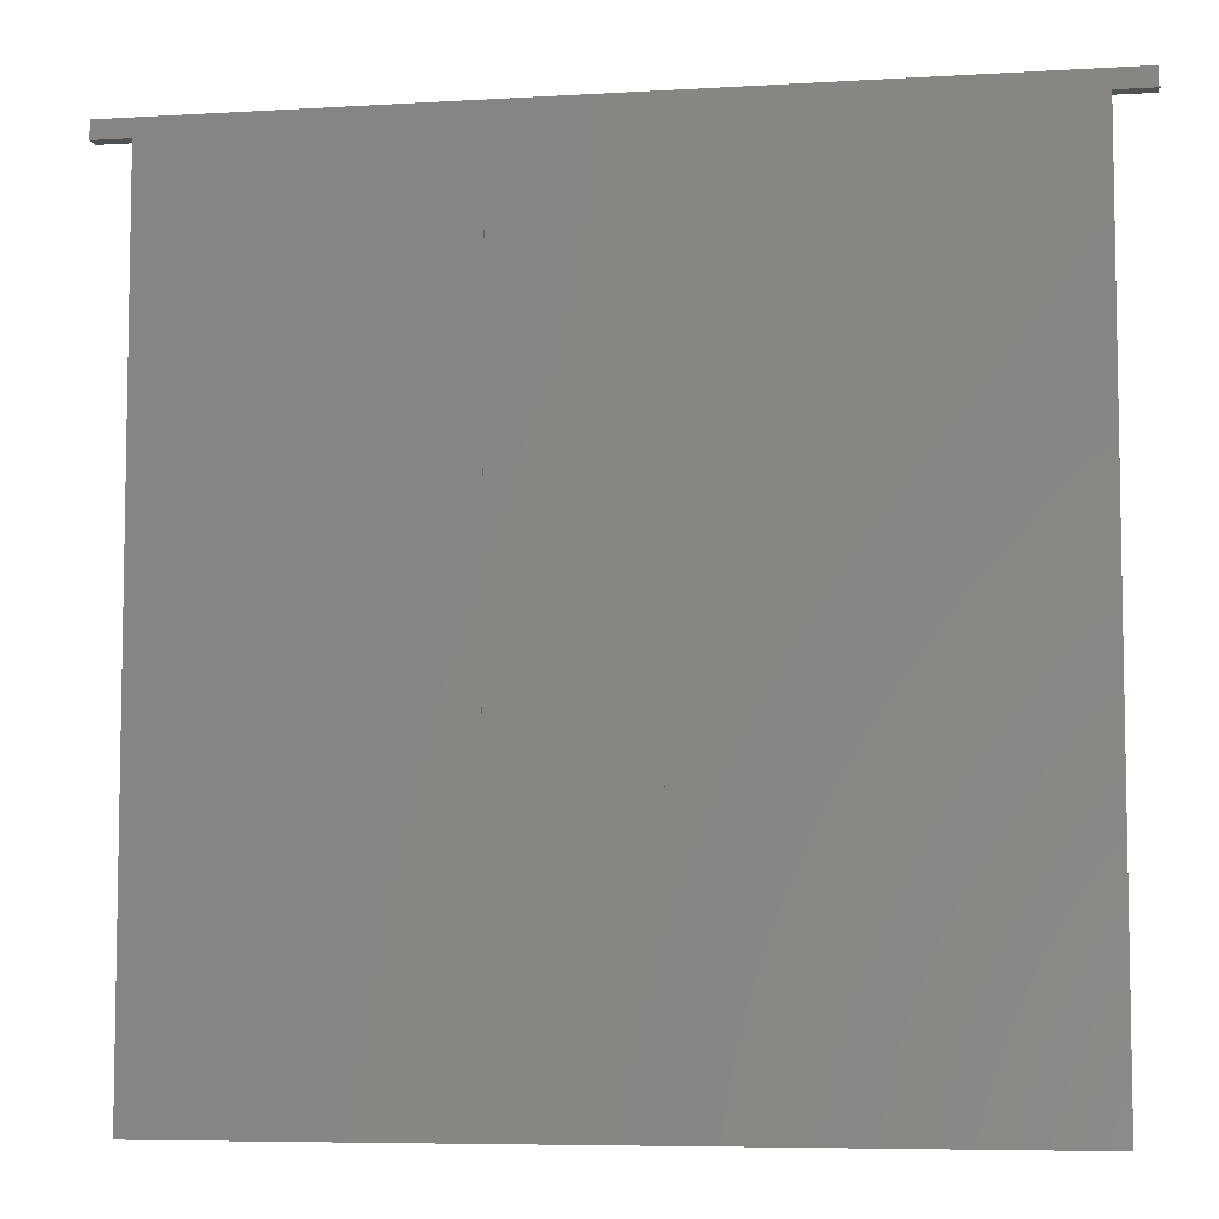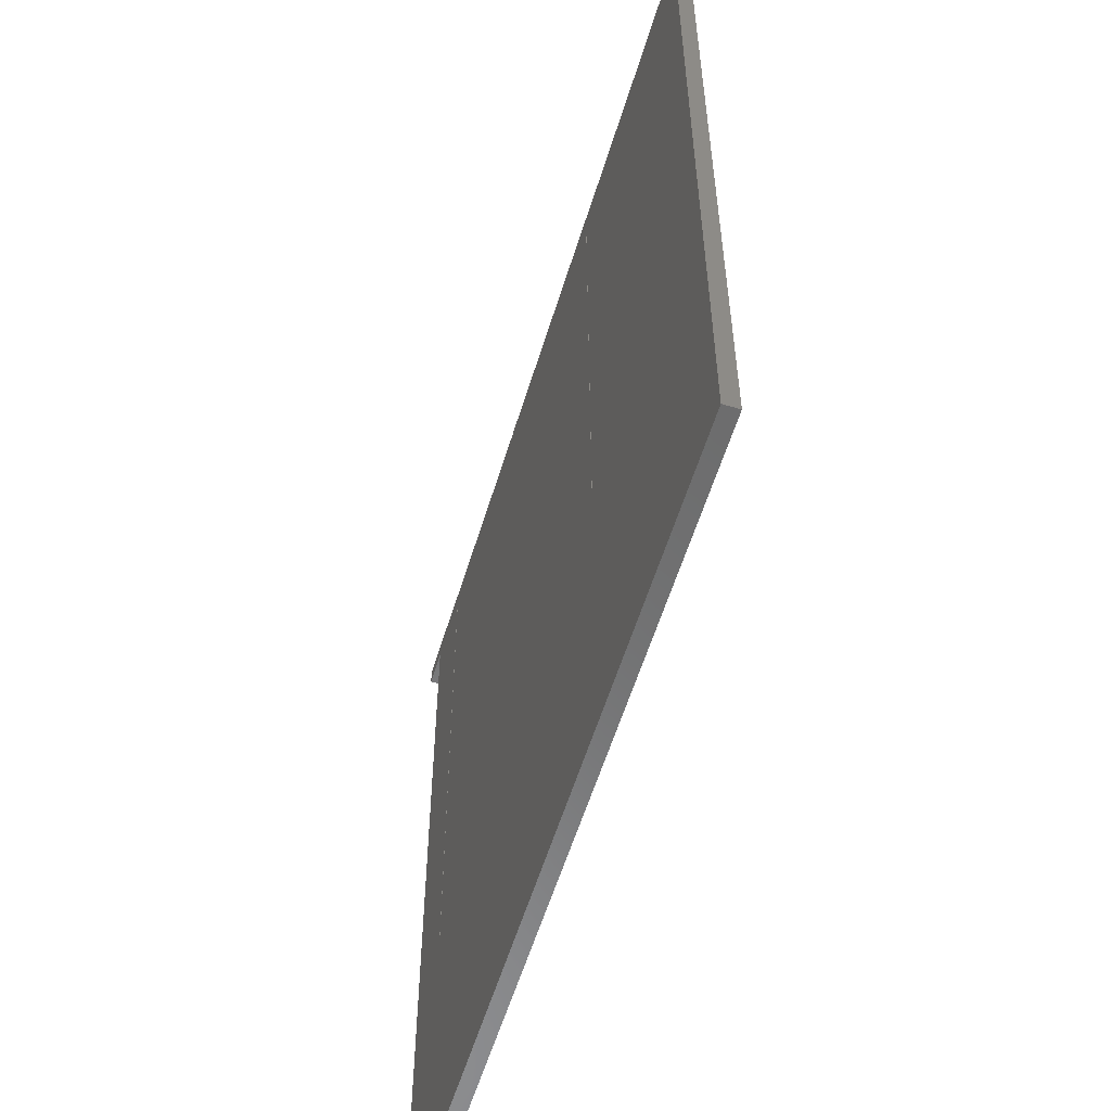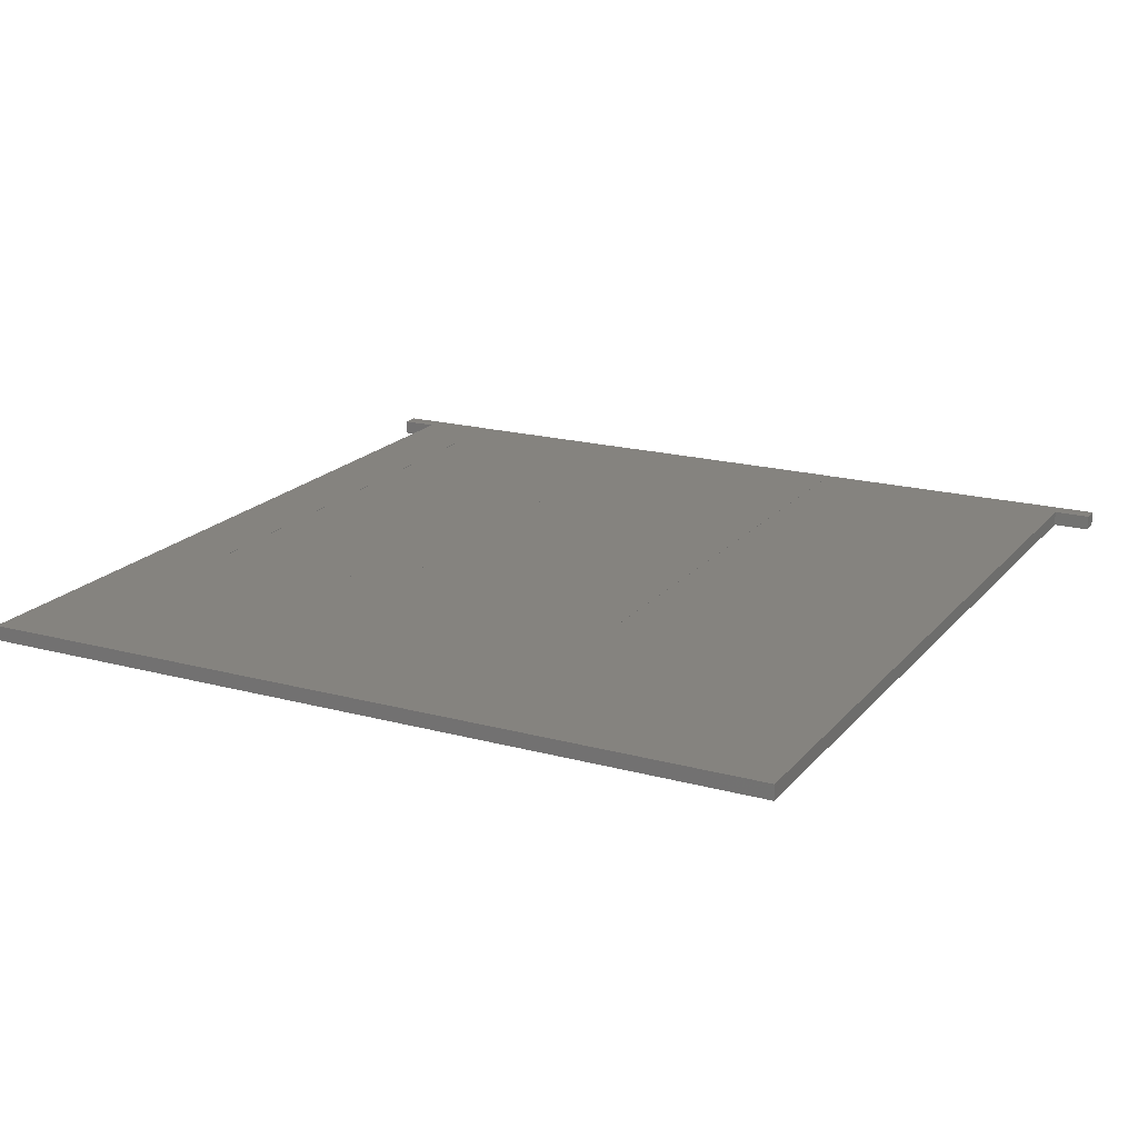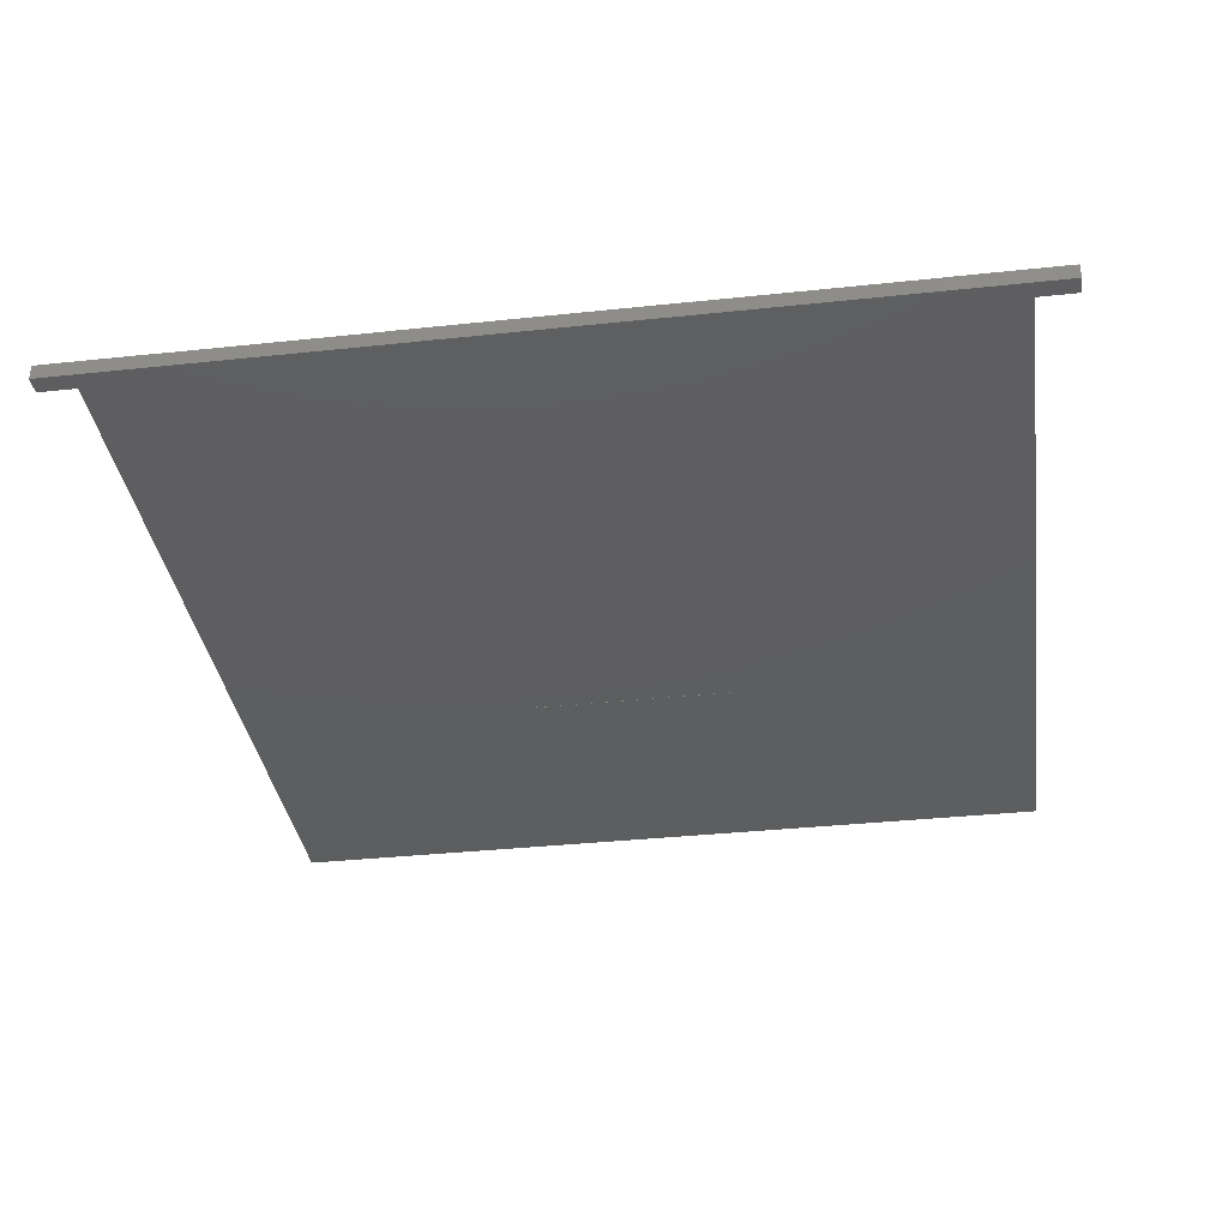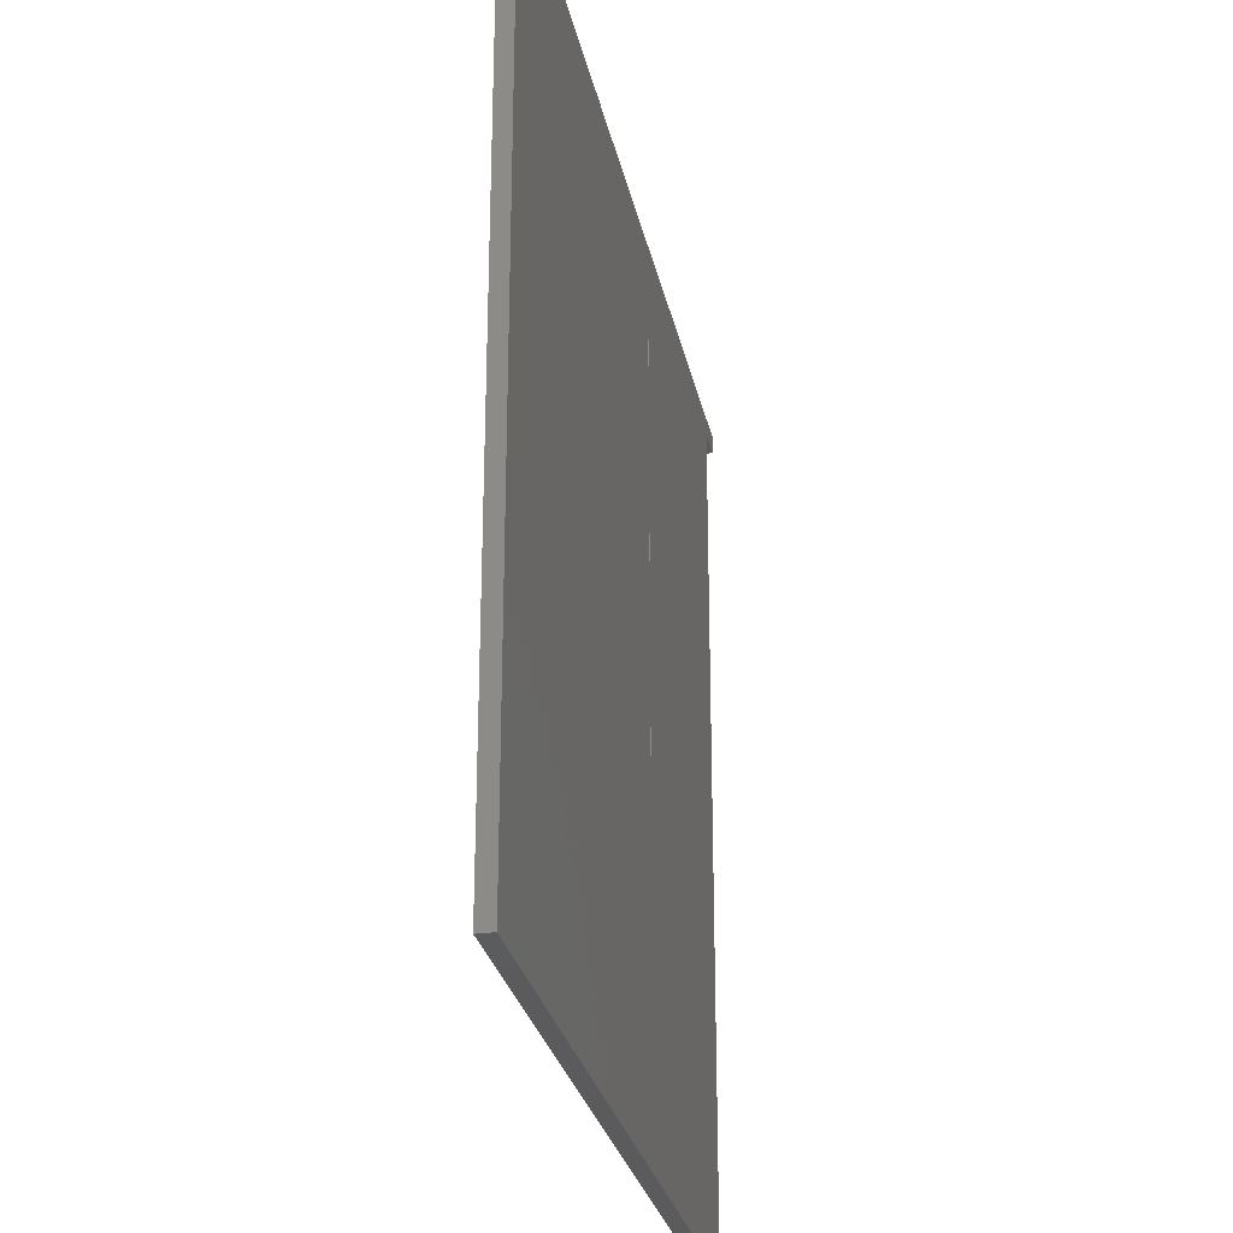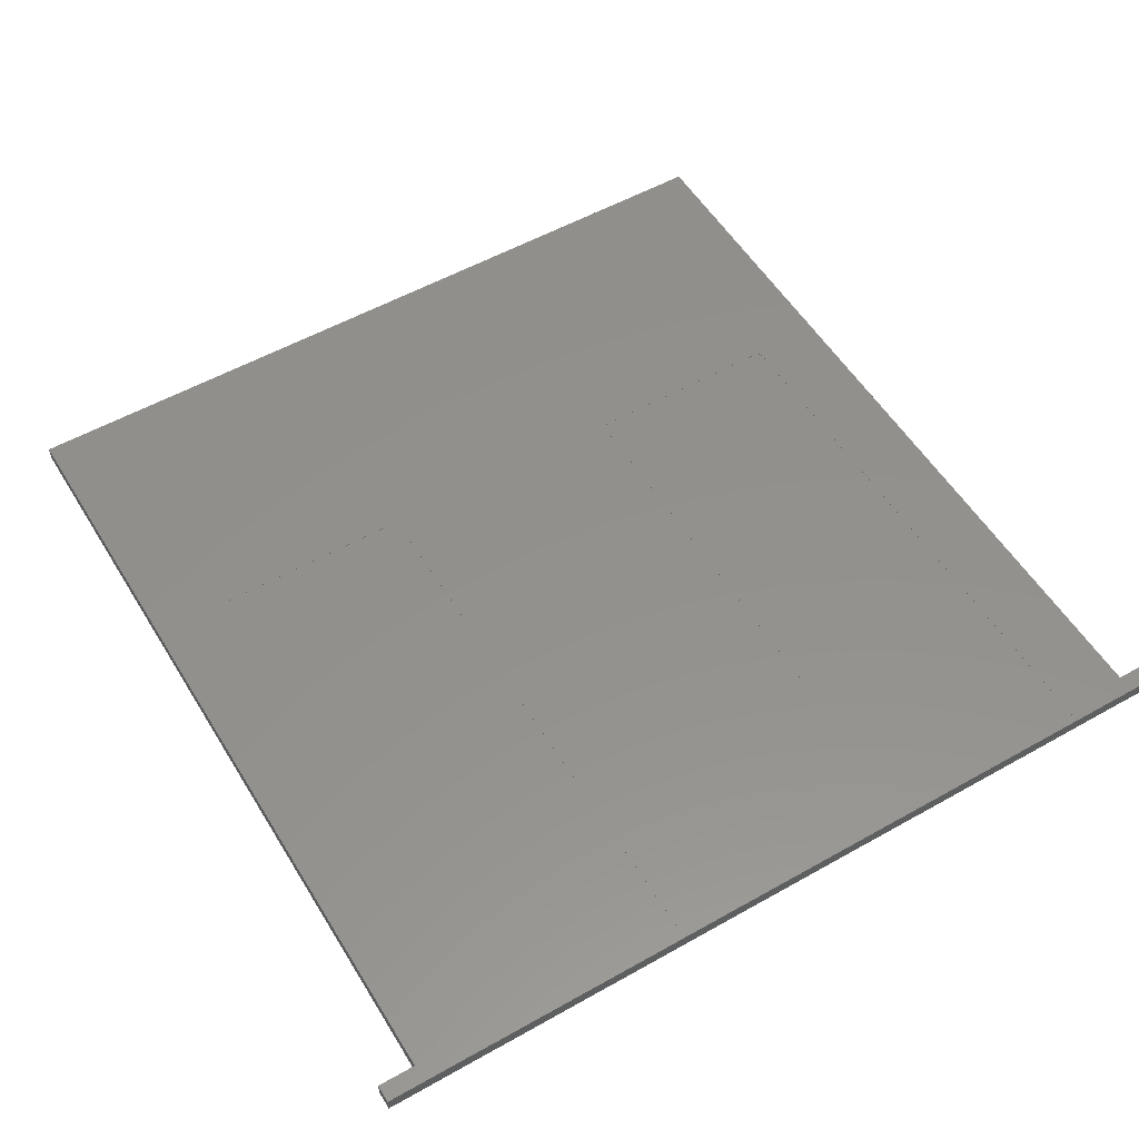
<metadata>
{"format":"stl","ext":"stl","renderer":"f3d","projection":"perspective","resolution":1024,"background":"white","views":[{"elev":-6.6,"azim":10.0,"up":"+Z"},{"elev":-57.5,"azim":-106.9,"up":"+Z"},{"elev":18.9,"azim":-152.8,"up":"+Y"},{"elev":-35.3,"azim":8.1,"up":"+Y"},{"elev":-27.4,"azim":-78.6,"up":"+Z"},{"elev":54.4,"azim":-30.9,"up":"+Y"}]}
</metadata>
<code>
# stl→obj: 164 verts, 324 faces
v 8.563 -0.01 184.6
v 8.563 -0.01 147.1
v 8.563 -7.153e-07 184.6
v 8.563 -7.153e-07 147.1
v -22.36 -0.01 147.1
v -22.51 -0.01 184.6
v -21.9 -0.01 146.7
v -8.563 -0.01 184.6
v -9.023 -0.01 146.7
v -8.563 -0.01 147.1
v -8.829 -0.01 146.7
v -8.786 -0.01 146.7
v -8.746 -0.01 146.7
v -8.709 -0.01 146.7
v -8.678 -0.01 146.8
v -8.652 -0.01 146.8
v -8.631 -0.01 146.8
v -8.613 -0.01 146.9
v -8.599 -0.01 146.9
v -22.09 -0.01 146.7
v -22.13 -0.01 146.7
v -22.17 -0.01 146.7
v -22.21 -0.01 146.7
v -22.24 -0.01 146.8
v -22.27 -0.01 146.8
v -22.29 -0.01 146.8
v -22.31 -0.01 146.9
v -22.32 -0.01 146.9
v -22.51 -7.153e-07 184.6
v -22.36 -7.153e-07 147.1
v 22.51 -7.153e-07 184.6
v 22.36 -7.153e-07 147.1
v 22.51 -0.01 184.6
v 22.36 -0.01 147.1
v 22.32 -7.153e-07 146.9
v 22.32 -0.01 146.9
v 22.31 -7.153e-07 146.9
v 22.31 -0.01 146.9
v 22.29 -7.153e-07 146.8
v 22.29 -0.01 146.8
v 22.27 -7.153e-07 146.8
v 22.27 -0.01 146.8
v 22.24 -7.153e-07 146.8
v 22.24 -0.01 146.8
v 22.21 -7.153e-07 146.7
v 22.21 -0.01 146.7
v 22.17 -7.153e-07 146.7
v 22.17 -0.01 146.7
v 22.13 -7.153e-07 146.7
v 22.13 -0.01 146.7
v 22.09 -7.153e-07 146.7
v 22.09 -0.01 146.7
v 21.9 -7.153e-07 146.7
v 21.9 -0.01 146.7
v 9.023 -7.153e-07 146.7
v 9.023 -0.01 146.7
v 8.829 -7.153e-07 146.7
v 8.829 -0.01 146.7
v 8.786 -7.153e-07 146.7
v 8.786 -0.01 146.7
v 8.746 -7.153e-07 146.7
v 8.746 -0.01 146.7
v 8.709 -7.153e-07 146.7
v 8.709 -0.01 146.7
v 8.678 -7.153e-07 146.8
v 8.678 -0.01 146.8
v 8.652 -7.153e-07 146.8
v 8.652 -0.01 146.8
v 8.631 -7.153e-07 146.8
v 8.631 -0.01 146.8
v 8.613 -7.153e-07 146.9
v 8.613 -0.01 146.9
v 8.599 -7.153e-07 146.9
v 8.599 -0.01 146.9
v -8.563 -7.153e-07 184.6
v -8.563 -7.153e-07 147.1
v -8.599 -7.153e-07 146.9
v -8.613 -7.153e-07 146.9
v -8.631 -7.153e-07 146.8
v -8.652 -7.153e-07 146.8
v -8.678 -7.153e-07 146.8
v -8.709 -7.153e-07 146.7
v -8.746 -7.153e-07 146.7
v -8.786 -7.153e-07 146.7
v -8.829 -7.153e-07 146.7
v -9.023 -7.153e-07 146.7
v -21.9 -7.153e-07 146.7
v -22.09 -7.153e-07 146.7
v -22.13 -7.153e-07 146.7
v -22.17 -7.153e-07 146.7
v -22.21 -7.153e-07 146.7
v -22.24 -7.153e-07 146.8
v -22.27 -7.153e-07 146.8
v -22.29 -7.153e-07 146.8
v -22.31 -7.153e-07 146.9
v -22.32 -7.153e-07 146.9
v -27.15 -7.153e-07 127.8
v -27.15 -7.153e-07 183.3
v -29.65 -7.153e-07 184.6
v -29.65 -7.153e-07 183.3
v 27.15 -7.153e-07 127.8
v 27.15 -7.153e-07 183.3
v 29.65 -7.153e-07 184.6
v 29.65 -7.153e-07 183.3
v 6.552 -1 146.7
v 6.661 -1 146.7
v 6.552 -0.99 146.7
v 6.661 -0.99 146.7
v 6.763 -1 146.7
v 6.763 -0.99 146.7
v 6.809 -1 146.7
v 6.809 -0.99 146.7
v 6.851 -1 146.8
v 6.851 -0.99 146.8
v 6.887 -1 146.8
v 6.887 -0.99 146.8
v 6.903 -1 146.8
v 6.903 -0.99 146.8
v 6.917 -1 146.8
v 6.917 -0.99 146.8
v 6.942 -1 146.9
v 6.942 -0.99 146.9
v 6.962 -1 146.9
v 6.962 -0.99 146.9
v 6.988 -1 147
v 6.988 -0.99 147
v 7.011 -1 147.2
v 7.011 -0.99 147.2
v 6.946 -0.99 184.6
v 6.946 -1 184.6
v -6.897 -1 184.6
v -6.897 -1 147.2
v -6.897 -0.99 184.6
v -6.897 -0.99 147.2
v -6.873 -1 147
v -6.873 -0.99 147
v -6.847 -1 146.9
v -6.847 -0.99 146.9
v -6.827 -1 146.9
v -6.827 -0.99 146.9
v -6.803 -1 146.8
v -6.803 -0.99 146.8
v -6.788 -1 146.8
v -6.788 -0.99 146.8
v -6.772 -1 146.8
v -6.772 -0.99 146.8
v -6.736 -1 146.8
v -6.736 -0.99 146.8
v -6.694 -1 146.7
v -6.694 -0.99 146.7
v -6.648 -1 146.7
v -6.648 -0.99 146.7
v -6.546 -1 146.7
v -6.546 -0.99 146.7
v -6.437 -1 146.7
v -6.437 -0.99 146.7
v 29.65 -1 184.6
v 27.15 -1 183.3
v 27.15 -1 127.8
v -27.15 -1 127.8
v -27.15 -1 183.3
v -29.65 -1 184.6
v -29.65 -1 183.3
v 29.65 -1 183.3
f 1 2 3
f 3 2 4
f 5 6 7
f 7 6 8
f 7 8 9
f 9 8 10
f 9 10 11
f 11 10 12
f 12 10 13
f 13 10 14
f 14 10 15
f 15 10 16
f 16 10 17
f 17 10 18
f 18 10 19
f 7 20 5
f 5 20 21
f 5 21 22
f 22 23 5
f 5 23 24
f 5 24 25
f 25 26 5
f 5 26 27
f 5 27 28
f 6 5 29
f 29 5 30
f 31 32 33
f 33 32 34
f 32 35 34
f 34 35 36
f 36 35 37
f 36 37 38
f 38 37 39
f 38 39 40
f 40 39 41
f 40 41 42
f 42 41 43
f 42 43 44
f 44 43 45
f 44 45 46
f 46 45 47
f 46 47 48
f 48 47 49
f 48 49 50
f 50 49 51
f 50 51 52
f 52 51 53
f 52 53 54
f 53 55 54
f 54 55 56
f 55 57 56
f 56 57 58
f 58 57 59
f 58 59 60
f 60 59 61
f 60 61 62
f 62 61 63
f 62 63 64
f 64 63 65
f 64 65 66
f 66 65 67
f 66 67 68
f 68 67 69
f 68 69 70
f 70 69 71
f 70 71 72
f 72 71 73
f 72 73 74
f 74 73 4
f 74 4 2
f 75 76 8
f 8 76 10
f 76 77 10
f 10 77 19
f 19 77 78
f 19 78 18
f 18 78 79
f 18 79 17
f 17 79 80
f 17 80 16
f 16 80 81
f 16 81 15
f 15 81 82
f 15 82 14
f 14 82 83
f 14 83 13
f 13 83 84
f 13 84 12
f 12 84 85
f 12 85 11
f 11 85 86
f 11 86 9
f 86 87 9
f 9 87 7
f 87 88 7
f 7 88 20
f 20 88 89
f 20 89 21
f 21 89 90
f 21 90 22
f 22 90 91
f 22 91 23
f 23 91 92
f 23 92 24
f 24 92 93
f 24 93 25
f 25 93 94
f 25 94 26
f 26 94 95
f 26 95 27
f 27 95 96
f 27 96 28
f 28 96 30
f 28 30 5
f 33 54 1
f 1 54 56
f 1 56 2
f 2 56 58
f 2 58 60
f 33 34 54
f 54 34 52
f 52 34 50
f 50 34 48
f 48 34 46
f 46 34 44
f 44 34 42
f 42 34 40
f 40 34 38
f 38 34 36
f 60 62 2
f 2 62 64
f 2 64 66
f 66 68 2
f 2 68 70
f 2 70 72
f 72 74 2
f 75 3 76
f 76 3 4
f 76 4 77
f 77 4 73
f 77 73 71
f 77 71 78
f 78 71 69
f 78 69 79
f 79 69 67
f 79 67 80
f 80 67 65
f 80 65 81
f 81 65 63
f 81 63 82
f 82 63 61
f 82 61 83
f 83 61 59
f 83 59 84
f 84 59 57
f 84 57 85
f 85 57 97
f 85 97 86
f 86 97 87
f 87 97 88
f 88 97 89
f 89 97 90
f 90 97 91
f 91 97 92
f 92 97 93
f 93 97 94
f 94 97 95
f 95 97 96
f 96 97 30
f 30 97 98
f 30 98 29
f 29 98 99
f 99 98 100
f 97 57 101
f 101 57 55
f 101 55 53
f 53 51 101
f 101 51 49
f 101 49 47
f 47 45 101
f 101 45 43
f 101 43 41
f 41 39 101
f 101 39 37
f 101 37 35
f 35 32 101
f 101 32 102
f 102 32 31
f 102 31 103
f 103 104 102
f 105 106 107
f 107 106 108
f 108 106 109
f 108 109 110
f 110 109 111
f 110 111 112
f 112 111 113
f 112 113 114
f 114 113 115
f 114 115 116
f 116 115 117
f 116 117 118
f 118 117 119
f 118 119 120
f 120 119 121
f 120 121 122
f 122 121 123
f 122 123 124
f 124 123 125
f 124 125 126
f 126 125 127
f 126 127 128
f 129 128 130
f 130 128 127
f 131 132 133
f 133 132 134
f 132 135 134
f 134 135 136
f 136 135 137
f 136 137 138
f 138 137 139
f 138 139 140
f 140 139 141
f 140 141 142
f 142 141 143
f 142 143 144
f 144 143 145
f 144 145 146
f 146 145 147
f 146 147 148
f 148 147 149
f 148 149 150
f 150 149 151
f 150 151 152
f 152 151 153
f 152 153 154
f 154 153 155
f 154 155 156
f 155 105 156
f 156 105 107
f 133 156 129
f 129 156 107
f 129 107 128
f 128 107 108
f 128 108 110
f 133 134 156
f 156 134 154
f 154 134 152
f 152 134 150
f 150 134 148
f 148 134 146
f 146 134 144
f 144 134 142
f 142 134 140
f 140 134 138
f 138 134 136
f 110 112 128
f 128 112 114
f 128 114 116
f 116 118 128
f 128 118 120
f 128 120 122
f 122 124 128
f 128 124 126
f 157 130 158
f 158 130 127
f 158 127 159
f 159 127 125
f 159 125 123
f 123 121 159
f 159 121 119
f 159 119 117
f 117 115 159
f 159 115 113
f 159 113 111
f 111 109 159
f 159 109 106
f 159 106 105
f 105 155 159
f 159 155 160
f 160 155 153
f 160 153 151
f 151 149 160
f 160 149 147
f 160 147 145
f 145 143 160
f 160 143 141
f 160 141 139
f 139 137 160
f 160 137 135
f 160 135 132
f 160 132 161
f 161 132 131
f 161 131 162
f 162 163 161
f 158 164 157
f 3 75 1
f 1 75 8
f 1 8 133
f 133 8 6
f 133 6 162
f 162 6 99
f 99 6 29
f 162 131 133
f 133 129 1
f 1 129 33
f 33 129 157
f 33 157 103
f 129 130 157
f 103 31 33
f 102 104 158
f 158 104 164
f 104 103 164
f 164 103 157
f 100 98 163
f 163 98 161
f 99 100 162
f 162 100 163
f 160 161 97
f 97 161 98
f 159 160 101
f 101 160 97
f 158 159 102
f 102 159 101

</code>
